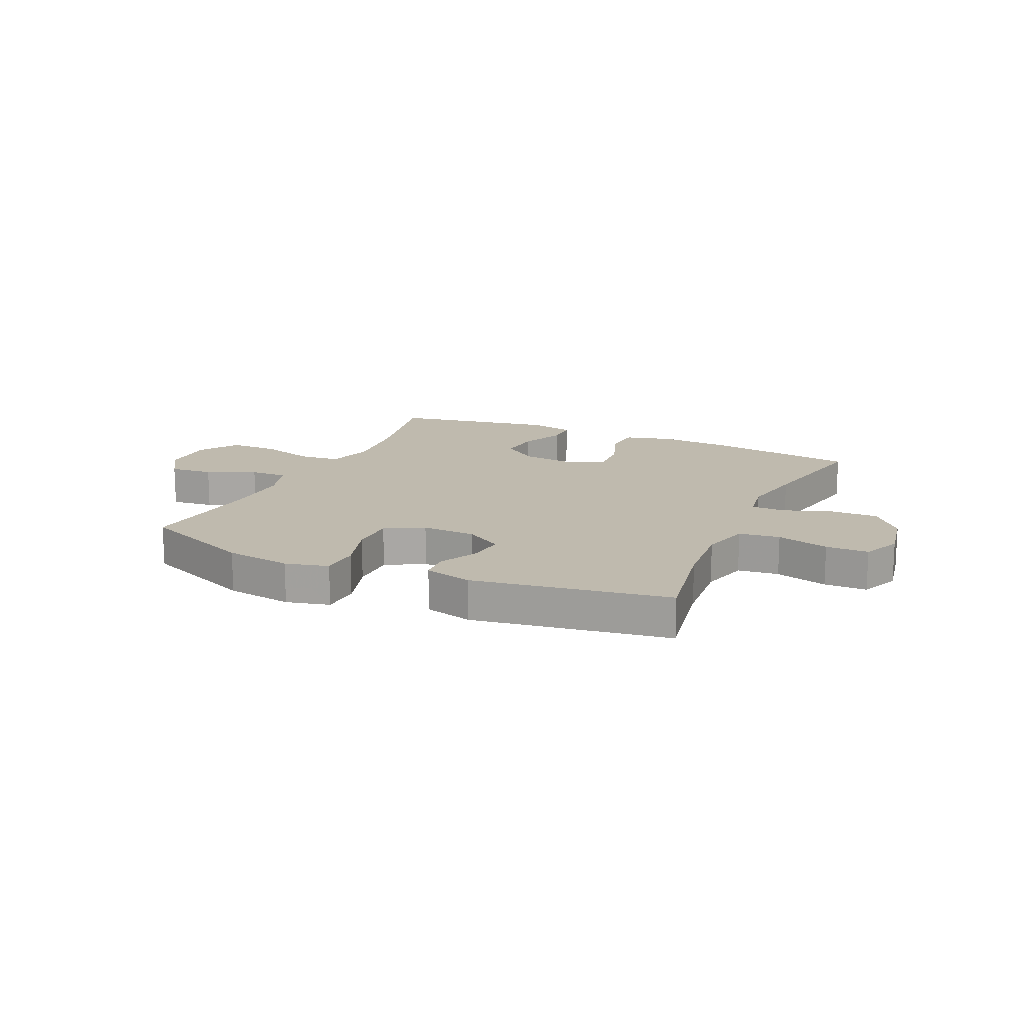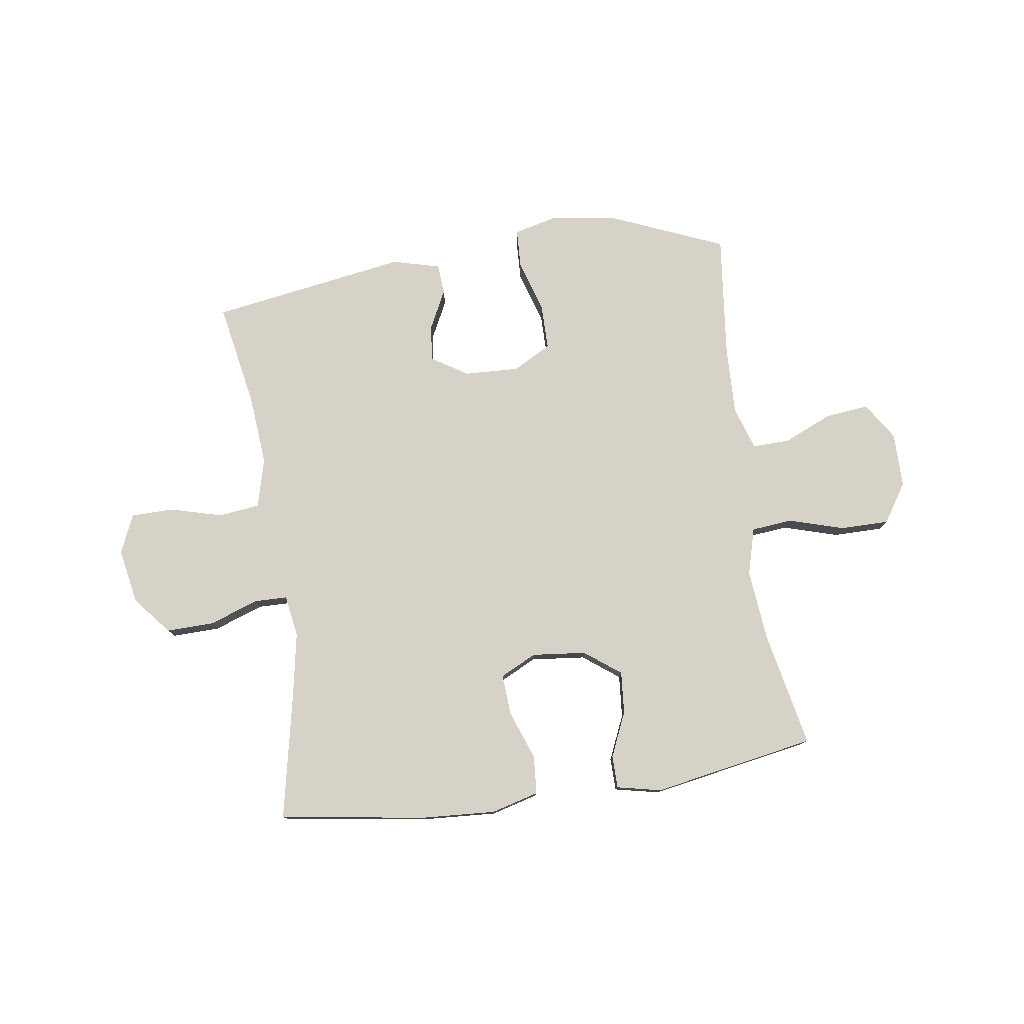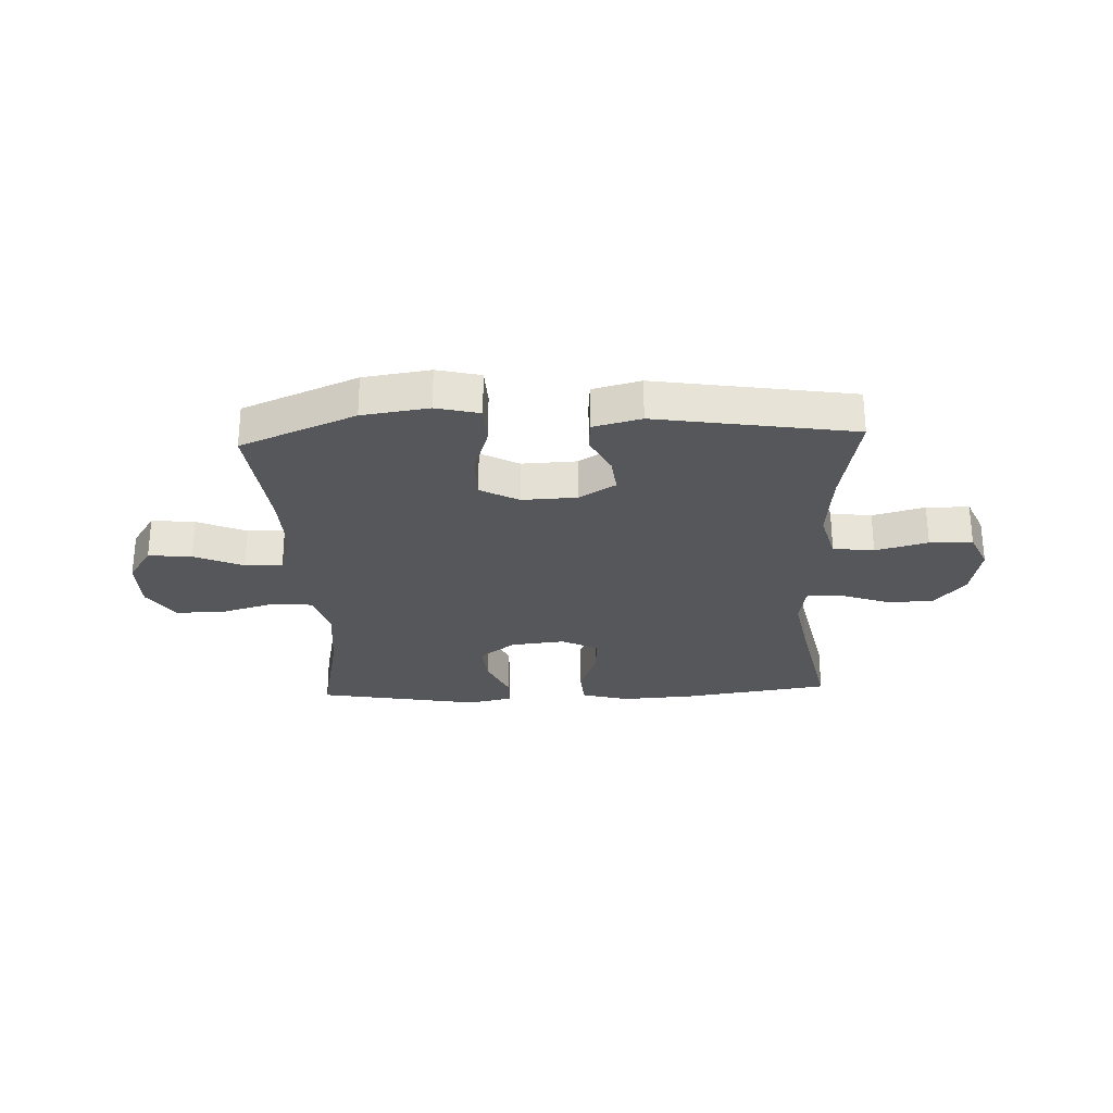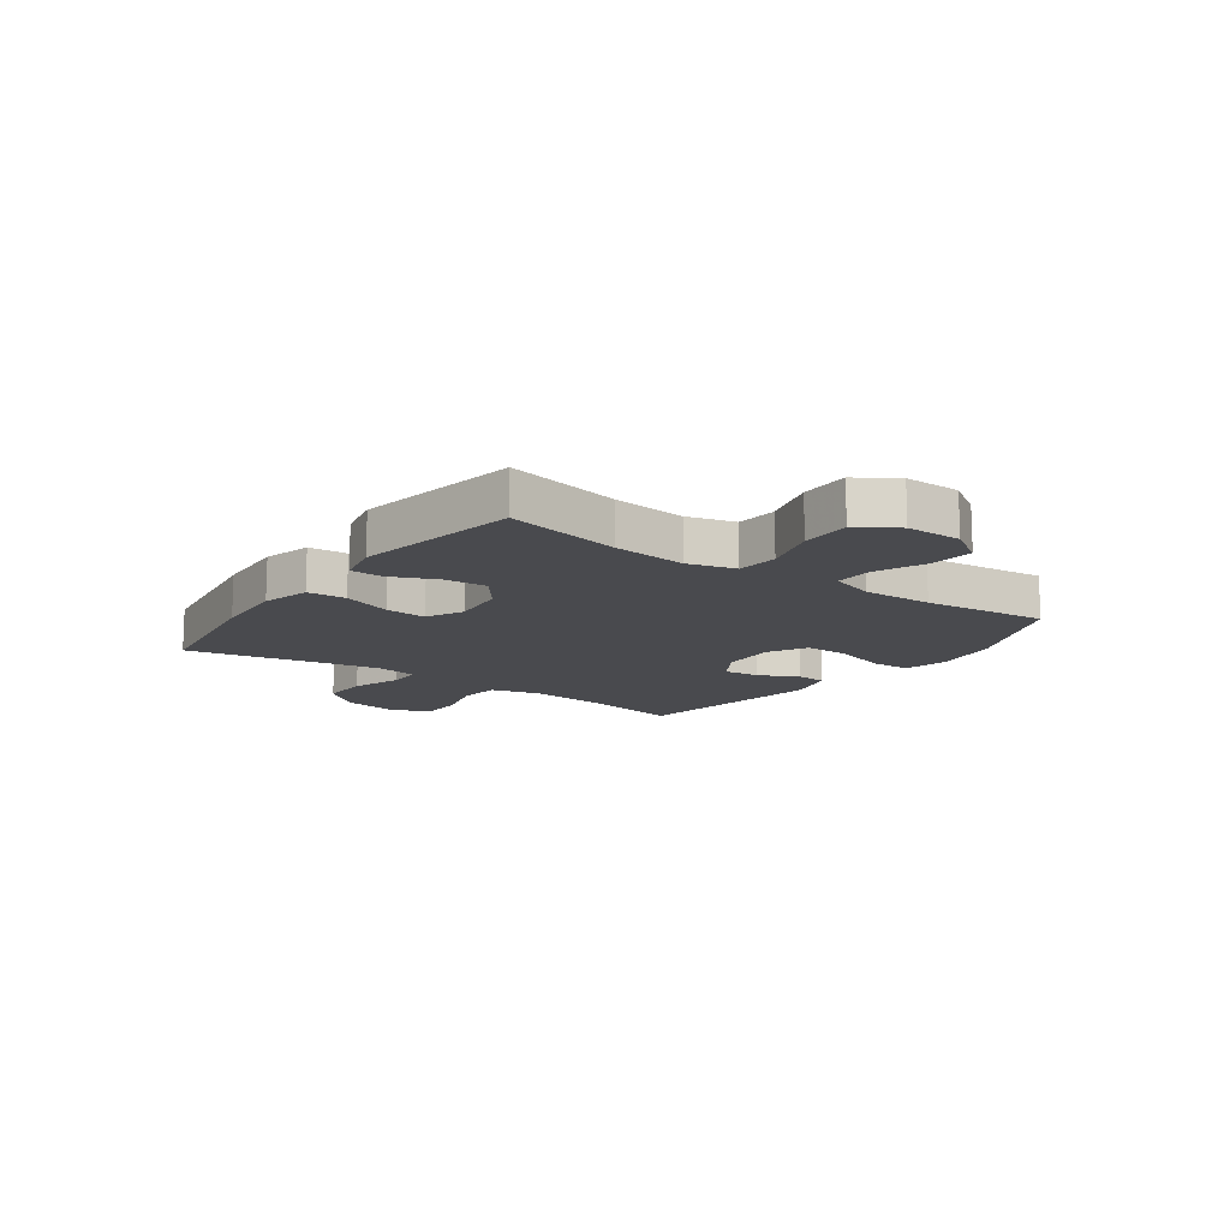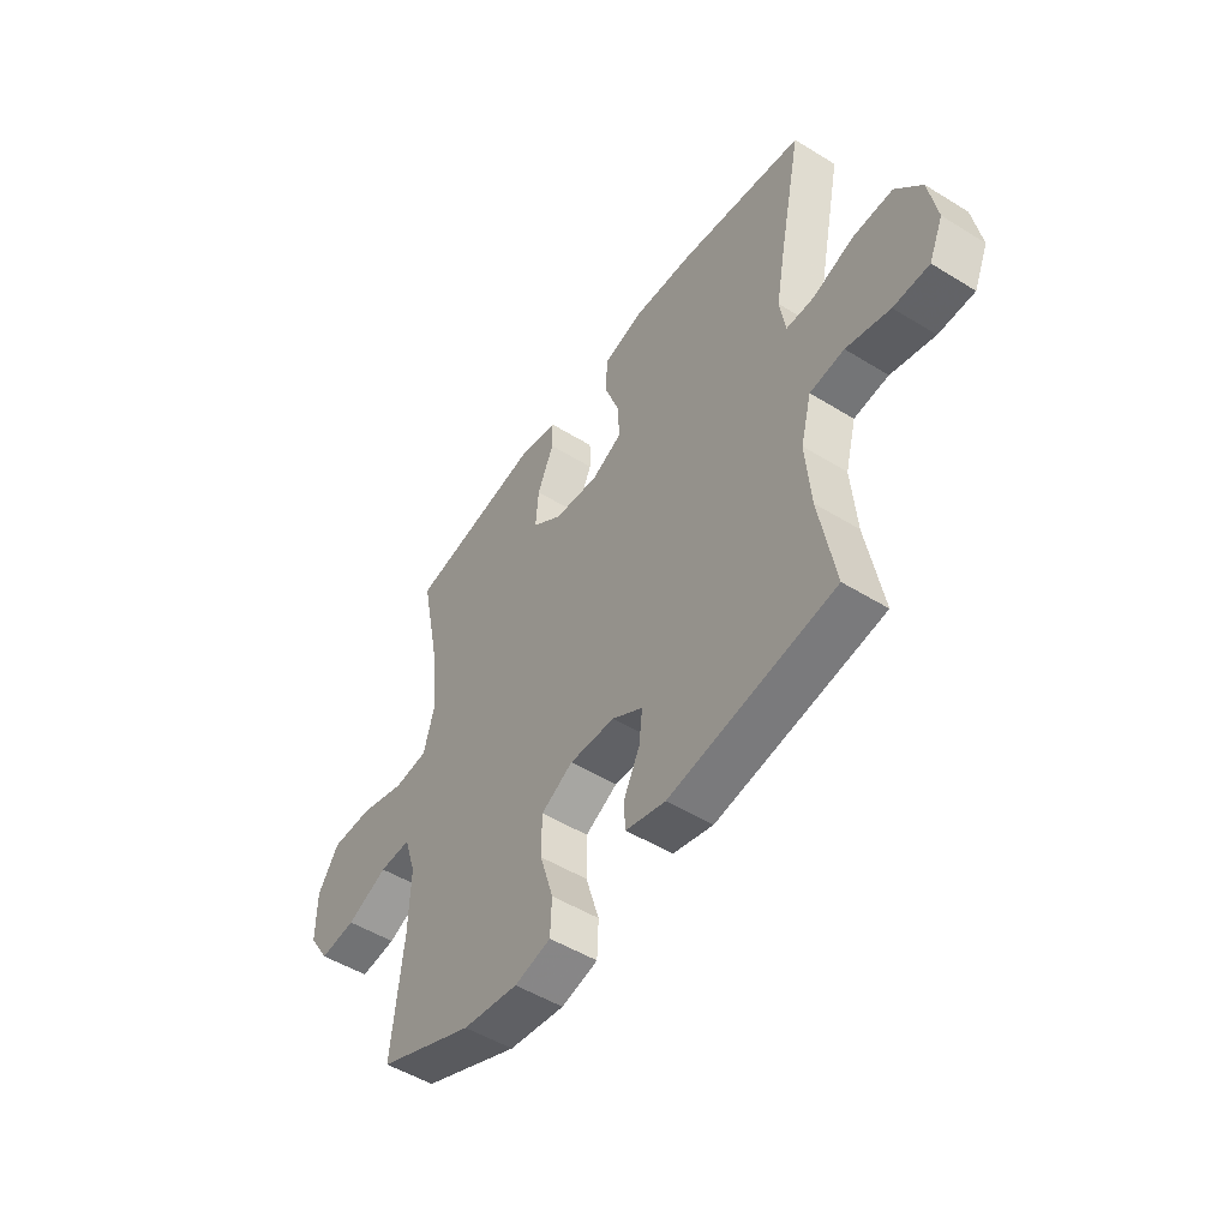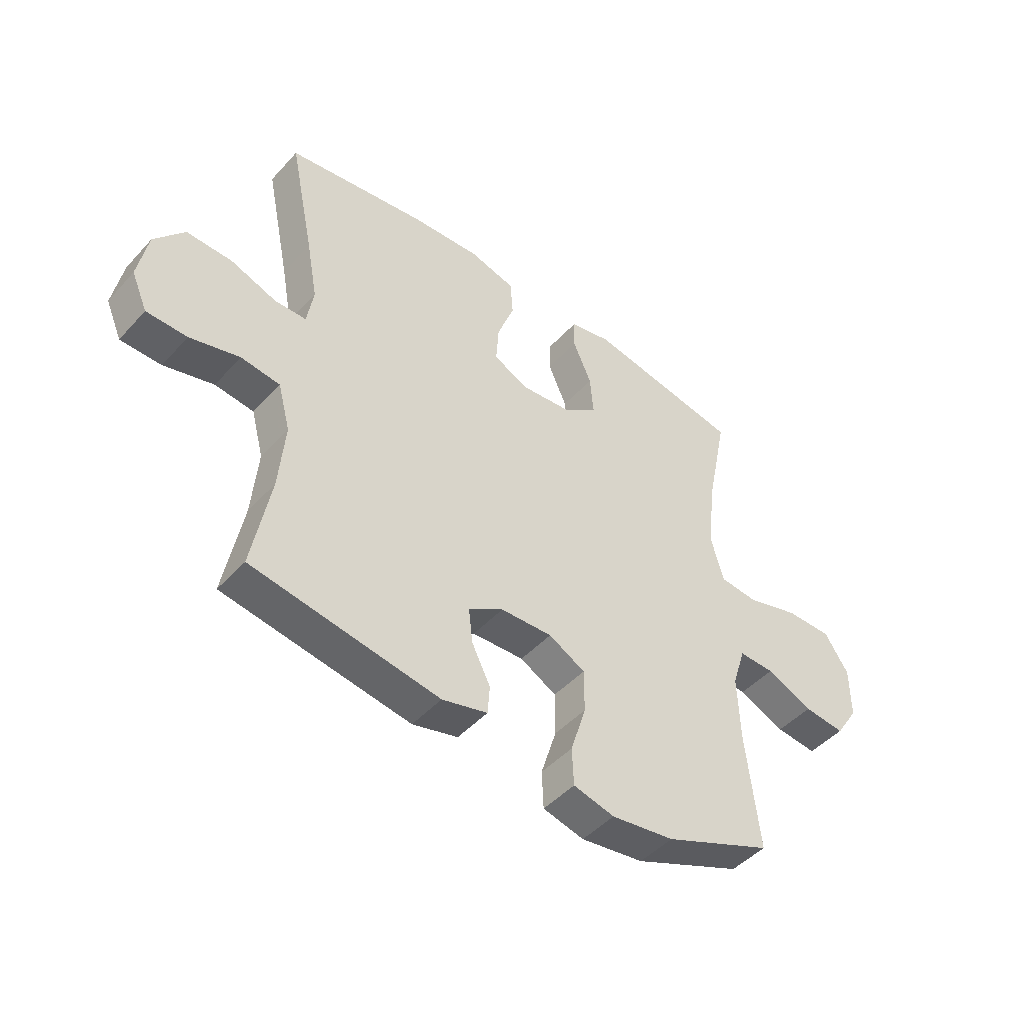
<metadata>
{"format":"obj","ext":"obj","renderer":"f3d","projection":"perspective","resolution":1024,"background":"white","views":[{"elev":15.6,"azim":-155.5,"up":"+Y"},{"elev":78.4,"azim":-8.2,"up":"+Y"},{"elev":-27.3,"azim":-177.5,"up":"+Y"},{"elev":-13.4,"azim":54.3,"up":"+Y"},{"elev":-50.3,"azim":-124.1,"up":"+Z"},{"elev":-46.7,"azim":-39.6,"up":"+Z"}]}
</metadata>
<code>
v 0.5 0.07 -0.5
v 0.296 0.07 -0.585
v 0.178 0.07 -0.602
v 0.101 0.07 -0.583
v 0.098 0.07 -0.513
v 0.127 0.07 -0.42
v 0.127 0.07 -0.339
v 0.059 0.07 -0.302
v -0.038 0.07 -0.306
v -0.103 0.07 -0.346
v -0.096 0.07 -0.41
v -0.061 0.07 -0.48
v -0.065 0.07 -0.534
v -0.15 0.07 -0.556
v -0.5 0.07 -0.5
v -0.466 0.07 -0.316
v -0.455 0.07 -0.188
v -0.478 0.07 -0.101
v -0.551 0.07 -0.092
v -0.644 0.07 -0.117
v -0.72 0.07 -0.116
v -0.75 0.07 -0.047
v -0.732 0.07 0.051
v -0.676 0.07 0.118
v -0.591 0.07 0.116
v -0.504 0.07 0.085
v -0.445 0.07 0.086
v -0.433 0.07 0.16
v -0.454 0.07 0.275
v -0.5 0.07 0.5
v -0.238 0.07 0.539
v -0.107 0.07 0.547
v -0.022 0.07 0.524
v -0.017 0.07 0.456
v -0.049 0.07 0.369
v -0.054 0.07 0.296
v 0.011 0.07 0.264
v 0.107 0.07 0.274
v 0.171 0.07 0.322
v 0.165 0.07 0.397
v 0.13 0.07 0.477
v 0.131 0.07 0.535
v 0.21 0.07 0.552
v 0.5 0.07 0.5
v 0.458 0.07 0.296
v 0.445 0.07 0.167
v 0.468 0.07 0.083
v 0.541 0.07 0.076
v 0.639 0.07 0.105
v 0.726 0.07 0.105
v 0.771 0.07 0.036
v 0.771 0.07 -0.062
v 0.728 0.07 -0.128
v 0.651 0.07 -0.12
v 0.564 0.07 -0.082
v 0.497 0.07 -0.08
v 0.472 0.07 -0.158
v 0.476 0.07 -0.281
v 0.5 0 -0.5
v 0.296 0 -0.585
v 0.178 0 -0.602
v 0.101 0 -0.583
v 0.098 0 -0.513
v 0.127 0 -0.42
v 0.127 0 -0.339
v 0.059 0 -0.302
v -0.038 0 -0.306
v -0.103 0 -0.346
v -0.096 0 -0.41
v -0.061 0 -0.48
v -0.065 0 -0.534
v -0.15 0 -0.556
v -0.5 0 -0.5
v -0.466 0 -0.316
v -0.455 0 -0.188
v -0.478 0 -0.101
v -0.551 0 -0.092
v -0.644 0 -0.117
v -0.72 0 -0.116
v -0.75 0 -0.047
v -0.732 0 0.051
v -0.676 0 0.118
v -0.591 0 0.116
v -0.504 0 0.085
v -0.445 0 0.086
v -0.433 0 0.16
v -0.454 0 0.275
v -0.5 0 0.5
v -0.238 0 0.539
v -0.107 0 0.547
v -0.022 0 0.524
v -0.017 0 0.456
v -0.049 0 0.369
v -0.054 0 0.296
v 0.011 0 0.264
v 0.107 0 0.274
v 0.171 0 0.322
v 0.165 0 0.397
v 0.13 0 0.477
v 0.131 0 0.535
v 0.21 0 0.552
v 0.5 0 0.5
v 0.458 0 0.296
v 0.445 0 0.167
v 0.468 0 0.083
v 0.541 0 0.076
v 0.639 0 0.105
v 0.726 0 0.105
v 0.771 0 0.036
v 0.771 0 -0.062
v 0.728 0 -0.128
v 0.651 0 -0.12
v 0.564 0 -0.082
v 0.497 0 -0.08
v 0.472 0 -0.158
v 0.476 0 -0.281
f 52 53 54 55
f 52 55 56
f 51 52 56
f 48 49 50 51
f 47 48 51 56
f 46 47 56 57
f 42 43 44 45
f 40 41 42 45
f 39 40 45 46
f 38 39 46 57
f 32 33 34 35
f 32 35 36
f 29 30 31 32
f 28 29 32 36
f 27 28 36 37
f 23 24 25 26
f 23 26 27
f 22 23 27
f 19 20 21 22
f 18 19 22 27
f 17 18 27 37
f 13 14 15 16
f 11 12 13 16
f 10 11 16 17
f 9 10 17 37
f 3 4 5 6
f 3 6 7
f 58 1 2 3
f 58 3 7
f 57 58 7 8
f 37 38 57
f 8 9 37 57
f 113 112 111 110
f 114 113 110
f 114 110 109
f 109 108 107 106
f 114 109 106 105
f 115 114 105 104
f 103 102 101 100
f 103 100 99 98
f 104 103 98 97
f 115 104 97 96
f 93 92 91 90
f 94 93 90
f 90 89 88 87
f 94 90 87 86
f 95 94 86 85
f 84 83 82 81
f 85 84 81
f 85 81 80
f 80 79 78 77
f 85 80 77 76
f 95 85 76 75
f 74 73 72 71
f 74 71 70 69
f 75 74 69 68
f 95 75 68 67
f 64 63 62 61
f 65 64 61
f 61 60 59 116
f 65 61 116
f 66 65 116 115
f 115 96 95
f 115 95 67 66
f 1 59 60 2
f 2 60 61 3
f 3 61 62 4
f 4 62 63 5
f 5 63 64 6
f 6 64 65 7
f 7 65 66 8
f 8 66 67 9
f 9 67 68 10
f 10 68 69 11
f 11 69 70 12
f 12 70 71 13
f 13 71 72 14
f 14 72 73 15
f 15 73 74 16
f 16 74 75 17
f 17 75 76 18
f 18 76 77 19
f 19 77 78 20
f 20 78 79 21
f 21 79 80 22
f 22 80 81 23
f 23 81 82 24
f 24 82 83 25
f 25 83 84 26
f 26 84 85 27
f 27 85 86 28
f 28 86 87 29
f 29 87 88 30
f 30 88 89 31
f 31 89 90 32
f 32 90 91 33
f 33 91 92 34
f 34 92 93 35
f 35 93 94 36
f 36 94 95 37
f 37 95 96 38
f 38 96 97 39
f 39 97 98 40
f 40 98 99 41
f 41 99 100 42
f 42 100 101 43
f 43 101 102 44
f 44 102 103 45
f 45 103 104 46
f 46 104 105 47
f 47 105 106 48
f 48 106 107 49
f 49 107 108 50
f 50 108 109 51
f 51 109 110 52
f 52 110 111 53
f 53 111 112 54
f 54 112 113 55
f 55 113 114 56
f 56 114 115 57
f 57 115 116 58
f 58 116 59 1

</code>
